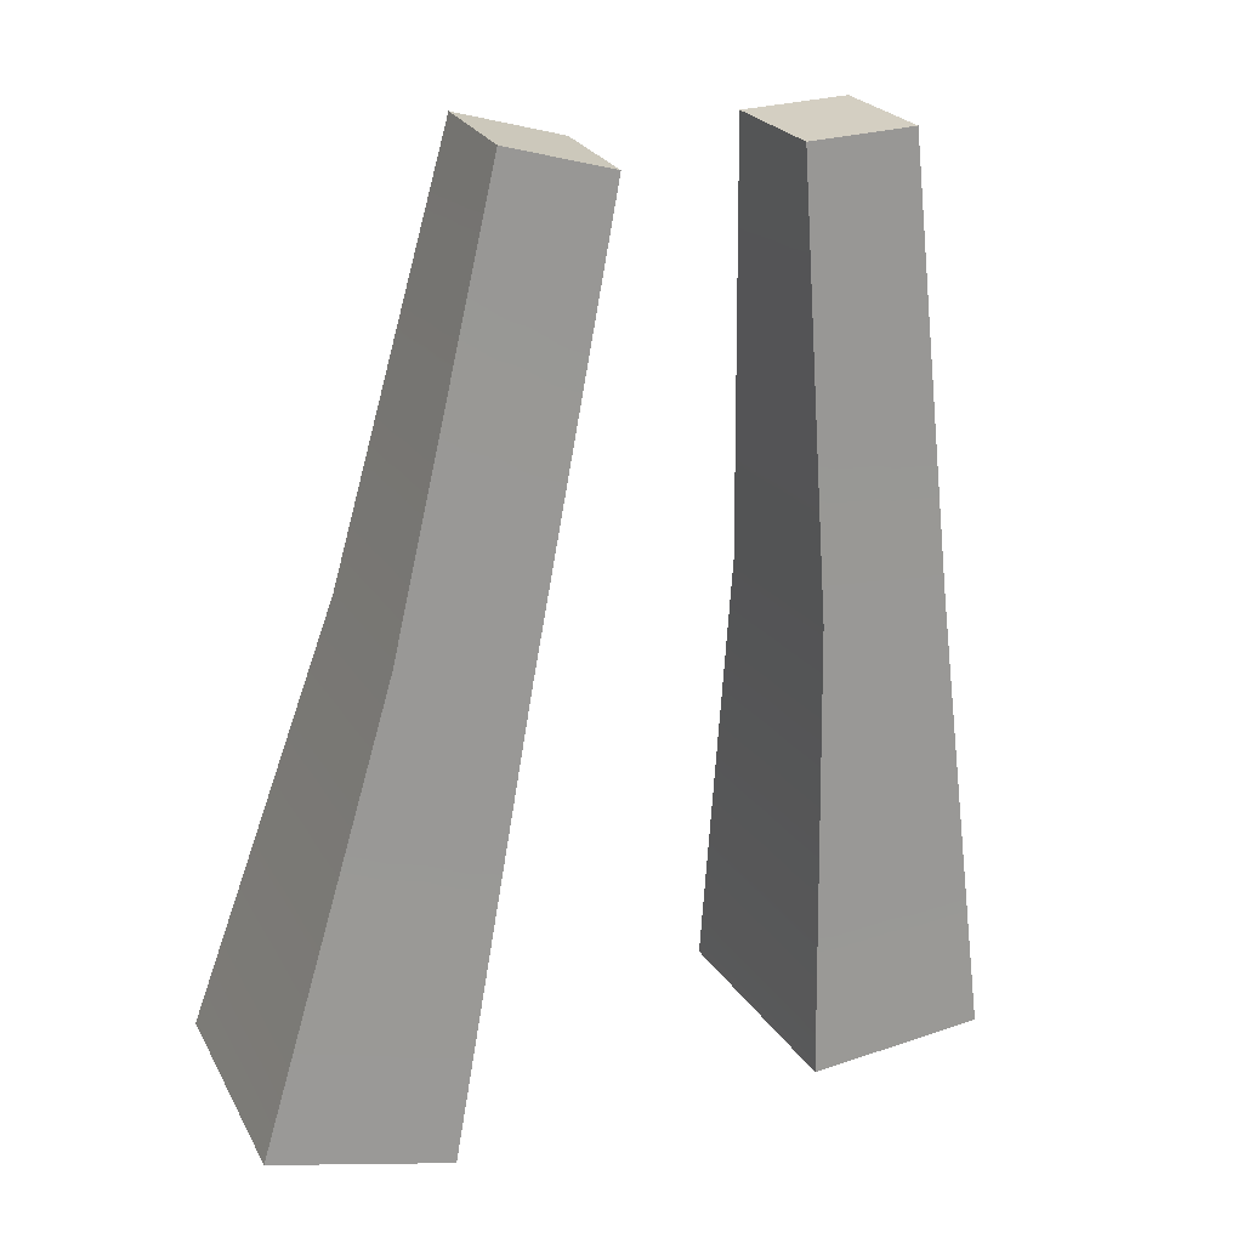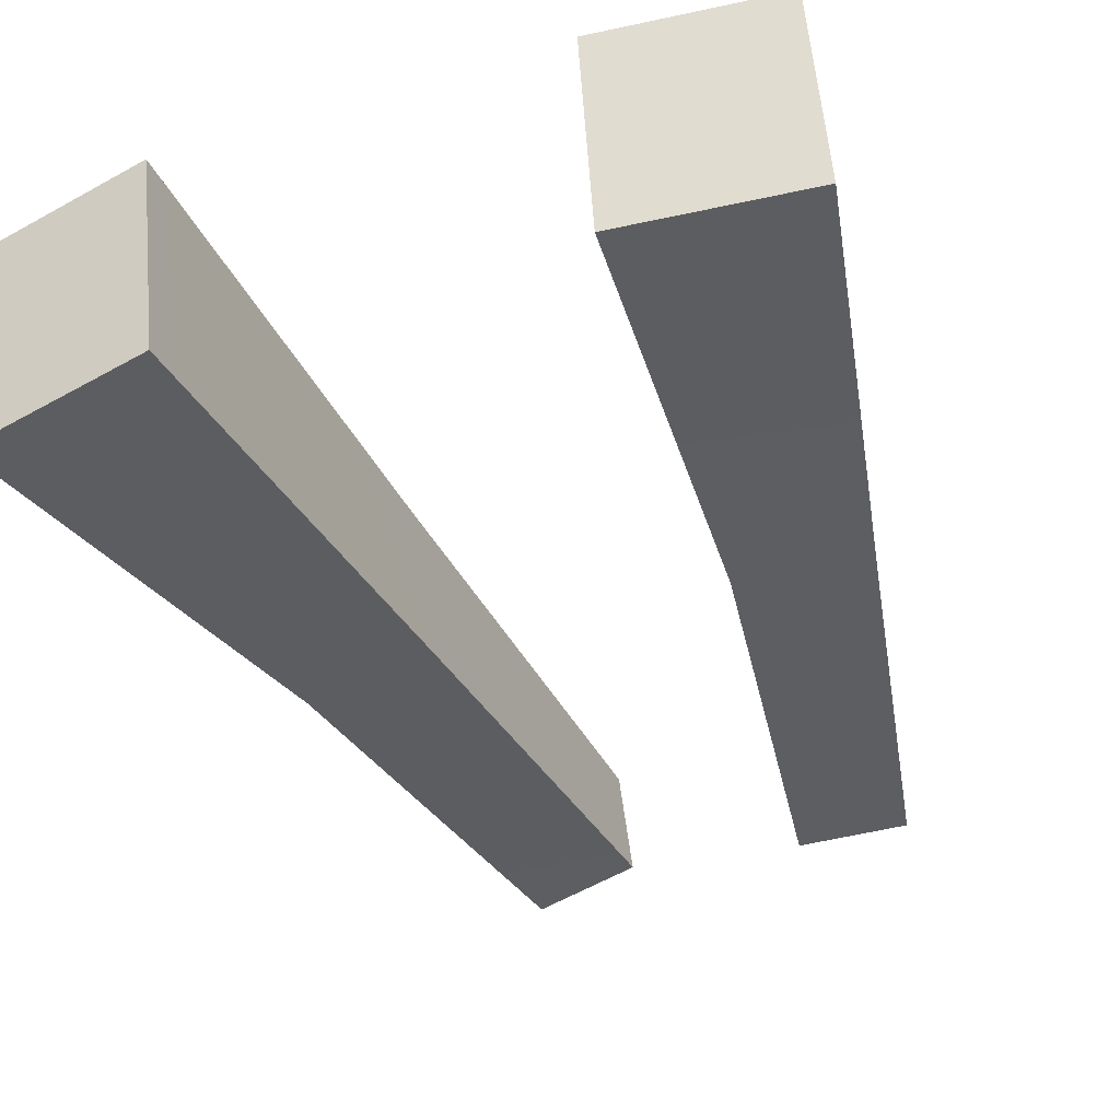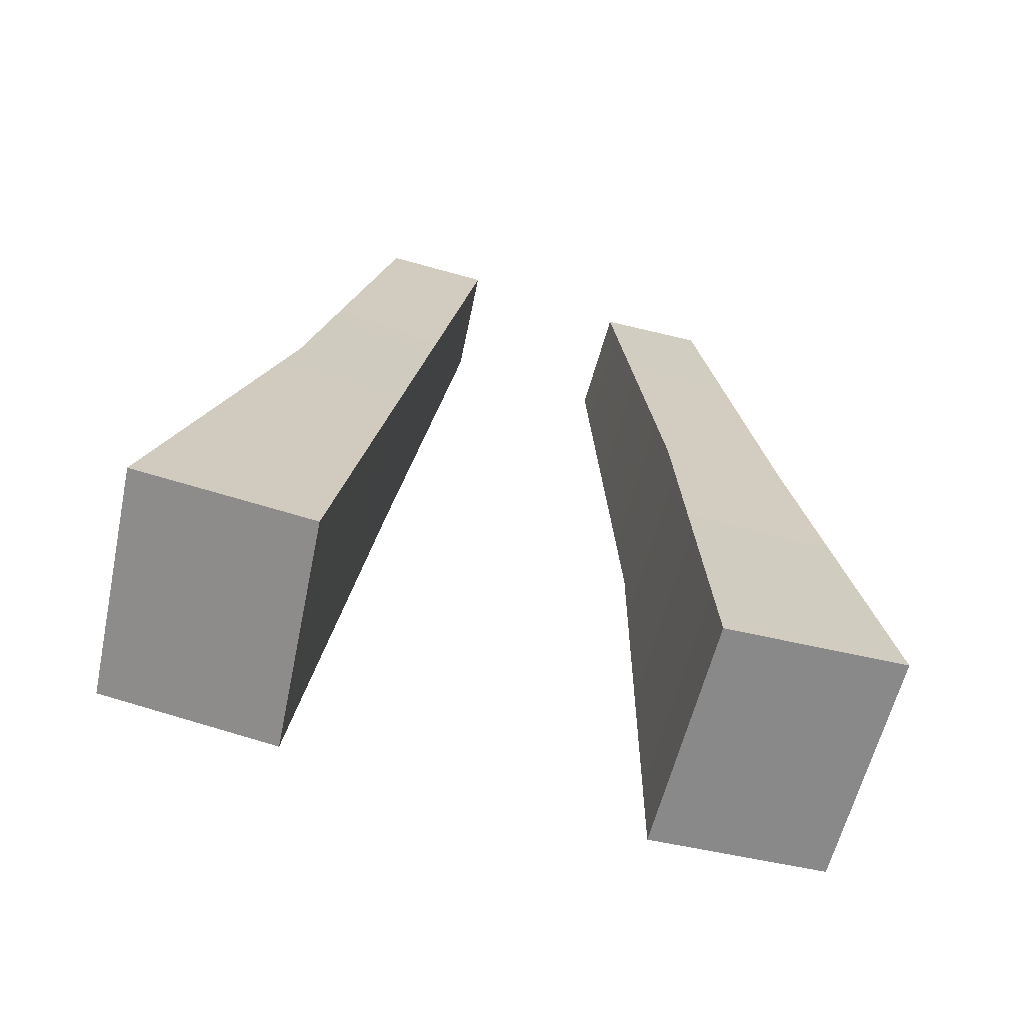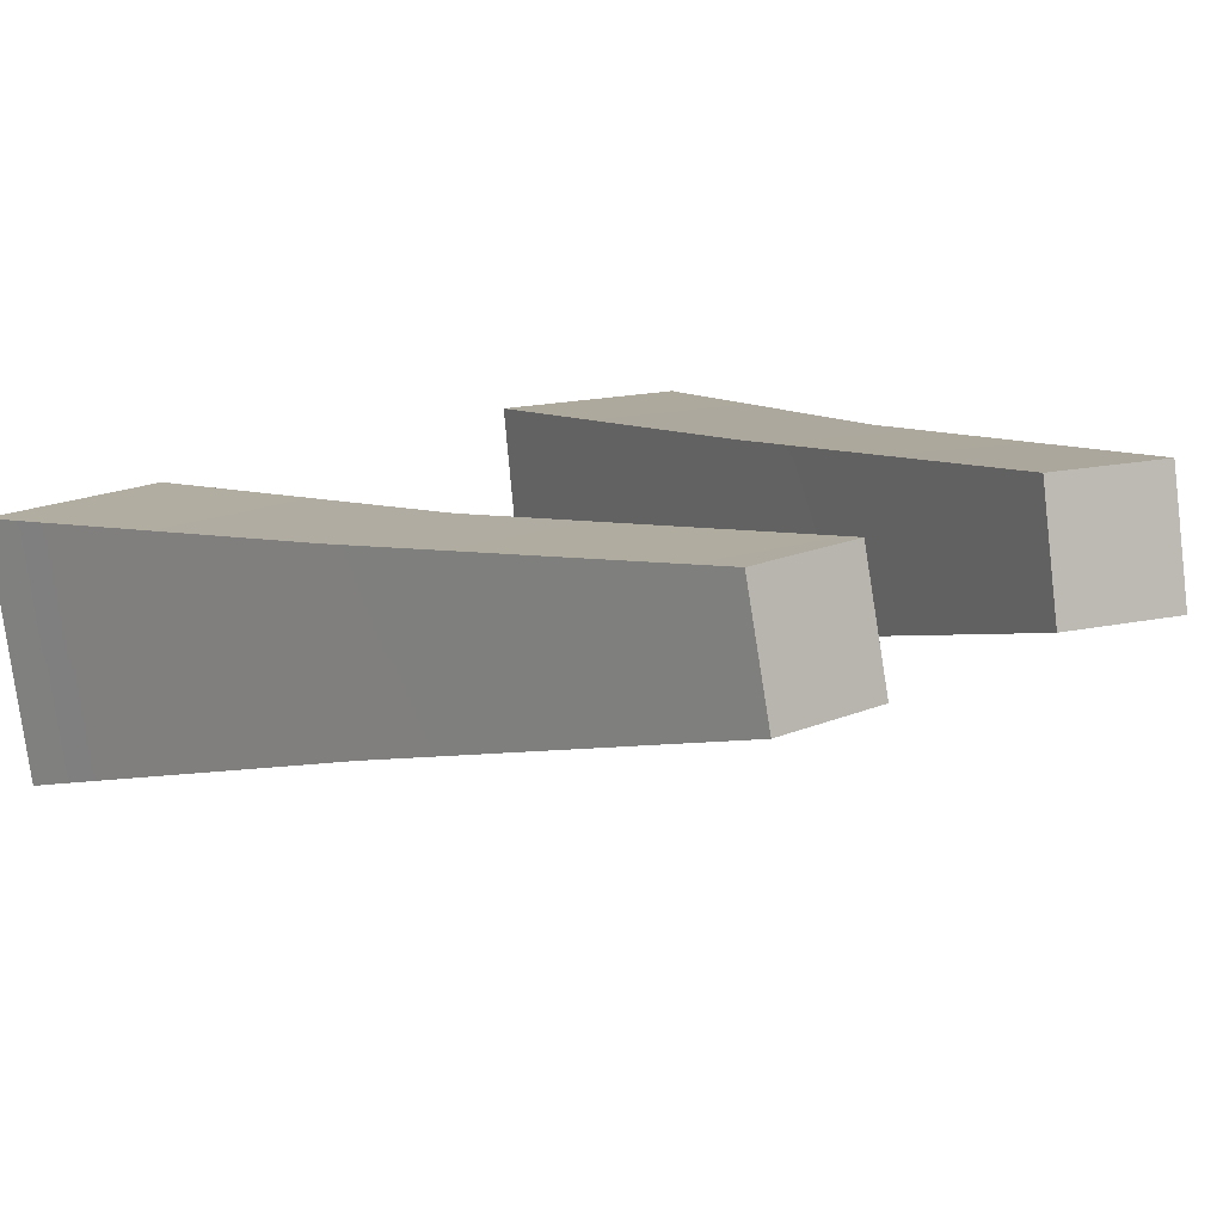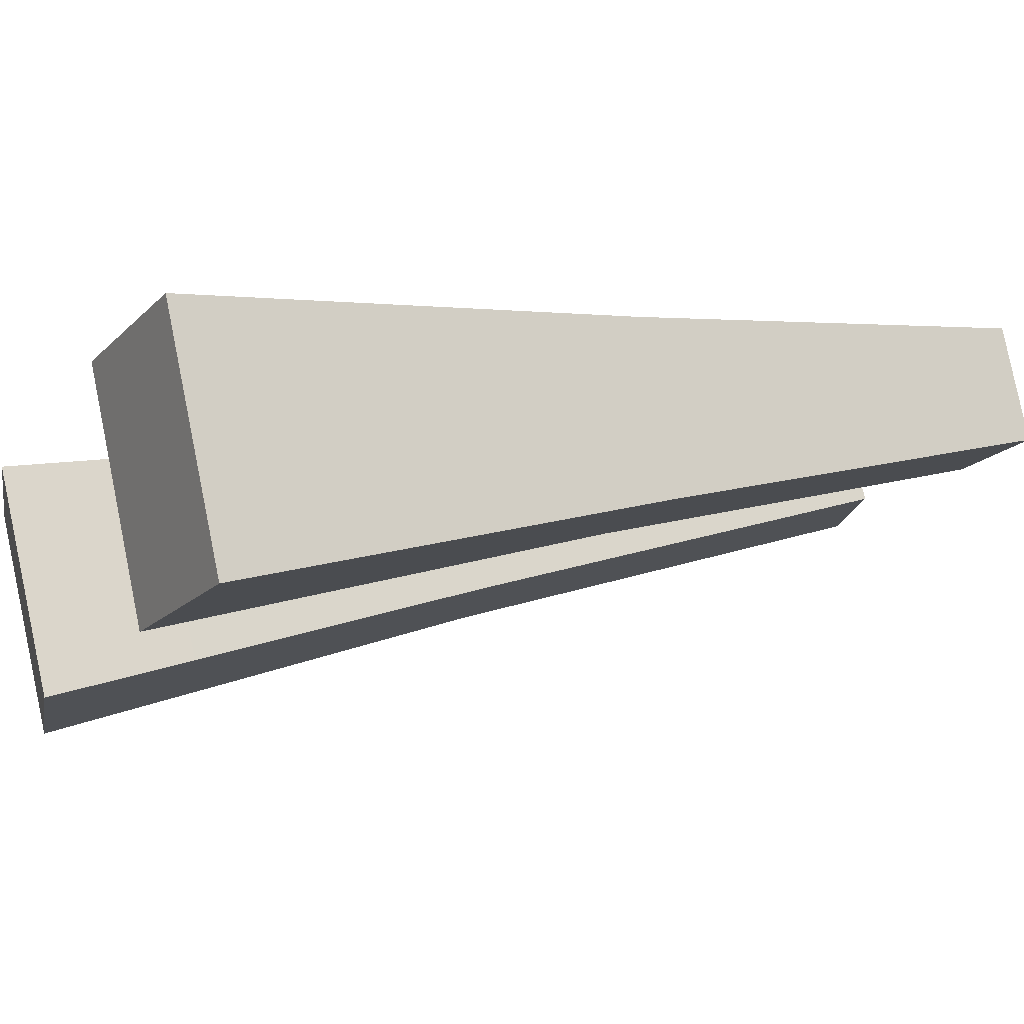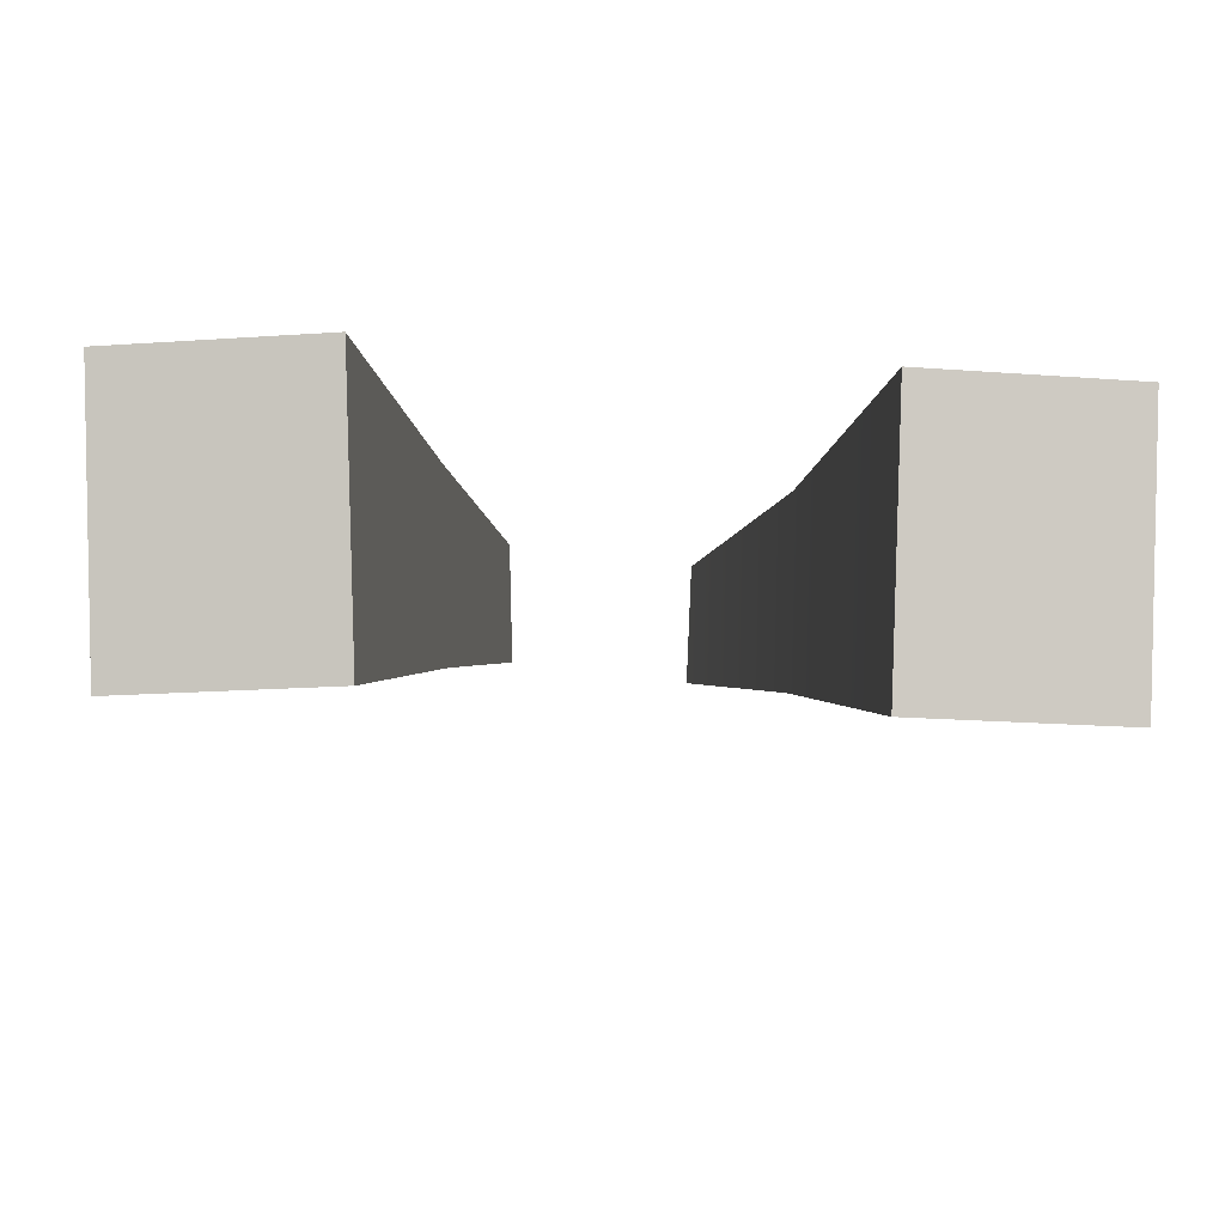
<metadata>
{"format":"obj","ext":"obj","renderer":"f3d","projection":"perspective","resolution":1024,"background":"white","views":[{"elev":11.2,"azim":154.7,"up":"+Z"},{"elev":-54.8,"azim":-159.0,"up":"+Y"},{"elev":-77.5,"azim":166.2,"up":"+Z"},{"elev":17.4,"azim":-33.8,"up":"+Y"},{"elev":-16.3,"azim":-109.8,"up":"+Y"},{"elev":-17.0,"azim":178.9,"up":"+Y"}]}
</metadata>
<code>
v -0.158 -1.243 -1.942
v -0.1393 -1.243 -1.938
v -0.1206 -1.243 -1.935
v -0.1421 -1.286 -2.088
v -0.12 -1.286 -2.084
v -0.09791 -1.286 -2.08
v -0.1262 -1.334 -2.24
v -0.09499 -1.334 -2.234
v -0.06375 -1.334 -2.229
v -0.1568 -1.204 -1.951
v -0.1381 -1.204 -1.947
v -0.1194 -1.204 -1.944
v -0.1399 -1.229 -2.101
v -0.1178 -1.229 -2.097
v -0.09574 -1.229 -2.093
v -0.1232 -1.253 -2.258
v -0.09192 -1.253 -2.253
v -0.06068 -1.253 -2.248
v -0.1574 -1.223 -1.946
v -0.1387 -1.223 -1.943
v -0.12 -1.223 -1.939
v -0.1247 -1.294 -2.249
v -0.09346 -1.294 -2.244
v -0.06222 -1.294 -2.238
v -0.141 -1.258 -2.094
v -0.09682 -1.258 -2.087
v -0.2548 -1.248 -1.93
v -0.2359 -1.248 -1.932
v -0.217 -1.248 -1.935
v -0.2837 -1.291 -2.074
v -0.2615 -1.291 -2.077
v -0.2393 -1.291 -2.08
v -0.3143 -1.339 -2.224
v -0.283 -1.339 -2.228
v -0.2516 -1.339 -2.233
v -0.2564 -1.209 -1.939
v -0.2375 -1.209 -1.941
v -0.2186 -1.209 -1.944
v -0.2855 -1.234 -2.087
v -0.2634 -1.234 -2.09
v -0.2412 -1.234 -2.093
v -0.317 -1.258 -2.242
v -0.2856 -1.258 -2.247
v -0.2542 -1.258 -2.251
v -0.2556 -1.228 -1.935
v -0.2367 -1.228 -1.937
v -0.2178 -1.228 -1.939
v -0.3156 -1.299 -2.233
v -0.2843 -1.299 -2.237
v -0.2529 -1.299 -2.242
v -0.2846 -1.263 -2.081
v -0.2402 -1.263 -2.087
f 1 4 5 2
f 1 2 20 19
f 1 19 25 4
f 2 5 6 3
f 2 3 21 20
f 3 6 26 21
f 4 7 8 5
f 4 25 22 7
f 5 8 9 6
f 6 9 24 26
f 7 22 23 8
f 8 23 24 9
f 19 20 11 10
f 19 10 13 25
f 20 21 12 11
f 21 26 15 12
f 25 13 16 22
f 26 24 18 15
f 22 16 17 23
f 23 17 18 24
f 10 11 14 13
f 11 12 15 14
f 13 14 17 16
f 14 15 18 17
f 27 30 31 28
f 27 28 46 45
f 27 45 51 30
f 28 31 32 29
f 28 29 47 46
f 29 32 52 47
f 30 33 34 31
f 30 51 48 33
f 31 34 35 32
f 32 35 50 52
f 33 48 49 34
f 34 49 50 35
f 45 46 37 36
f 45 36 39 51
f 46 47 38 37
f 47 52 41 38
f 51 39 42 48
f 52 50 44 41
f 48 42 43 49
f 49 43 44 50
f 36 37 40 39
f 37 38 41 40
f 39 40 43 42
f 40 41 44 43

</code>
